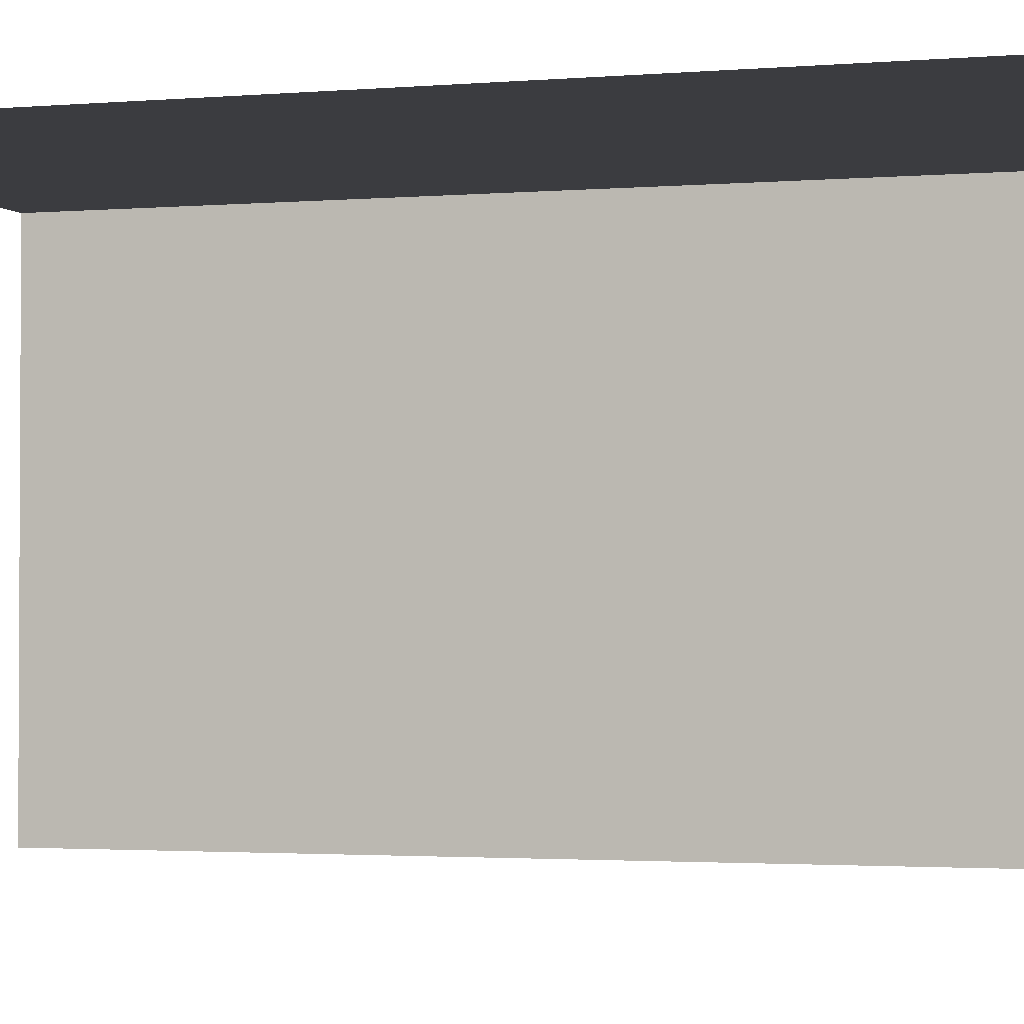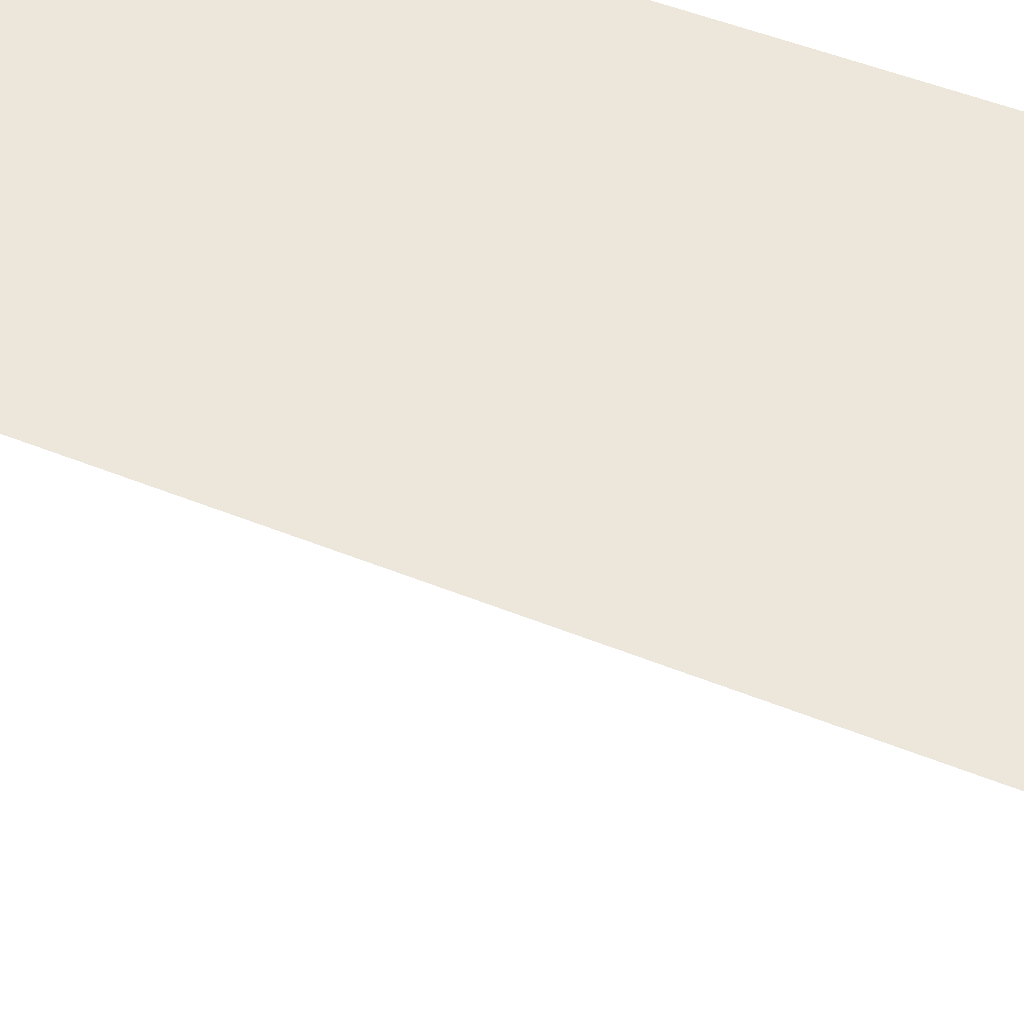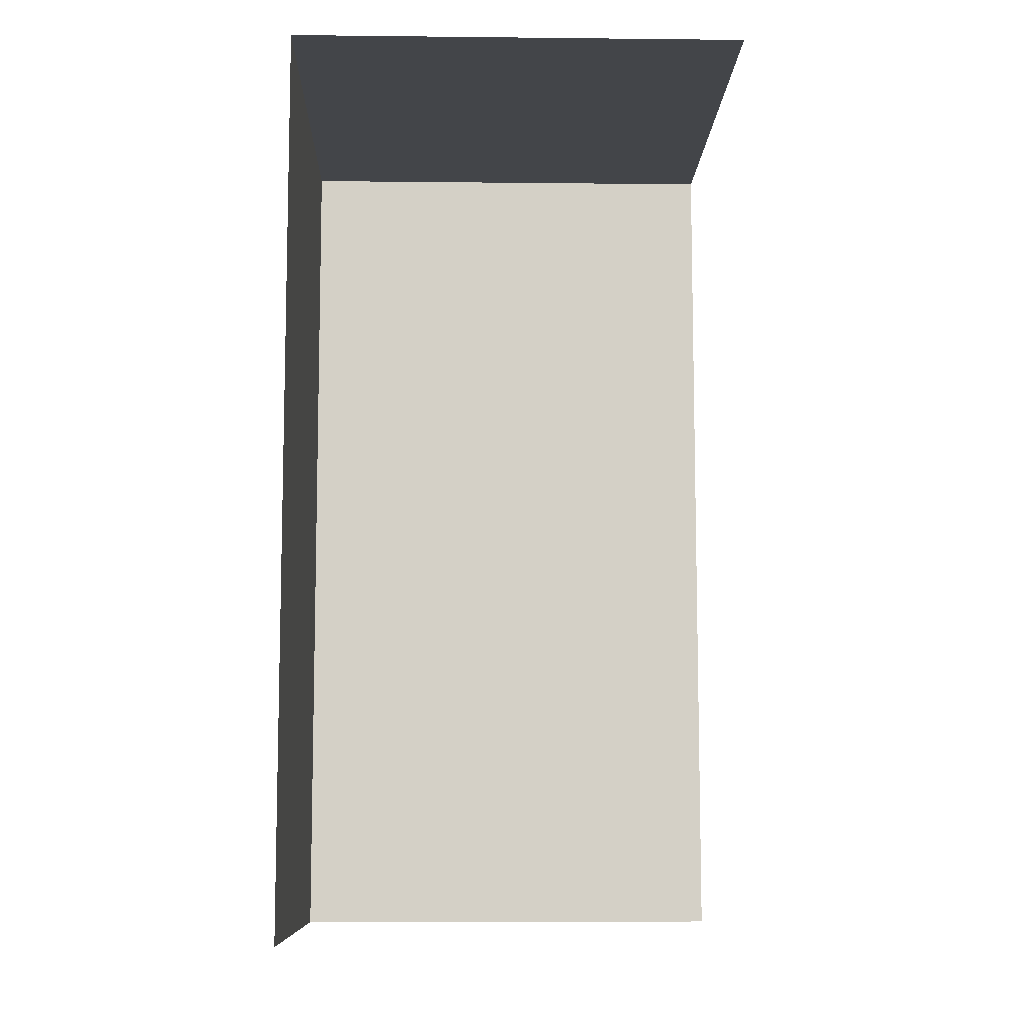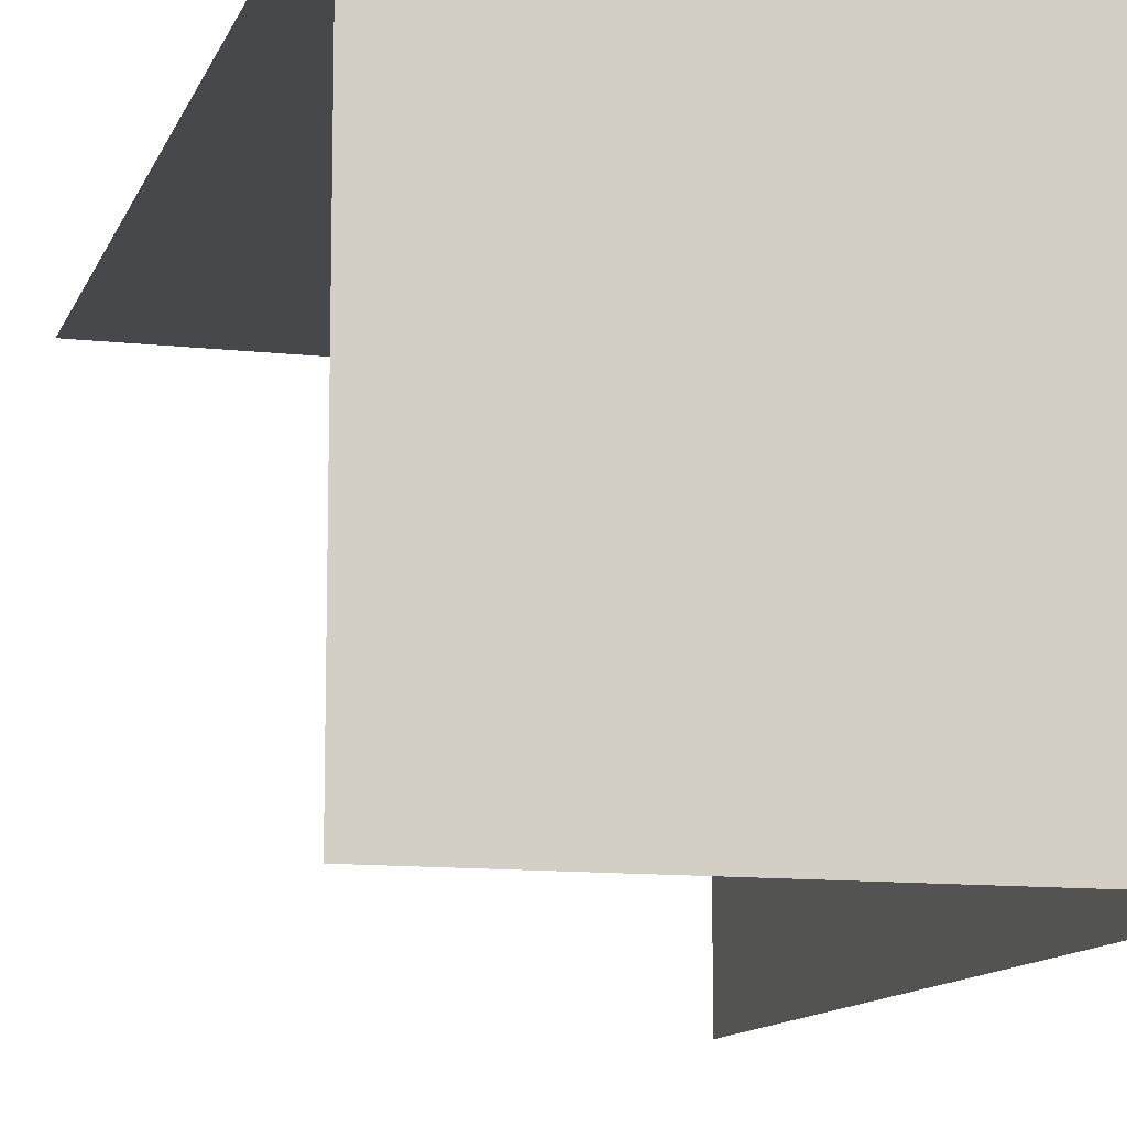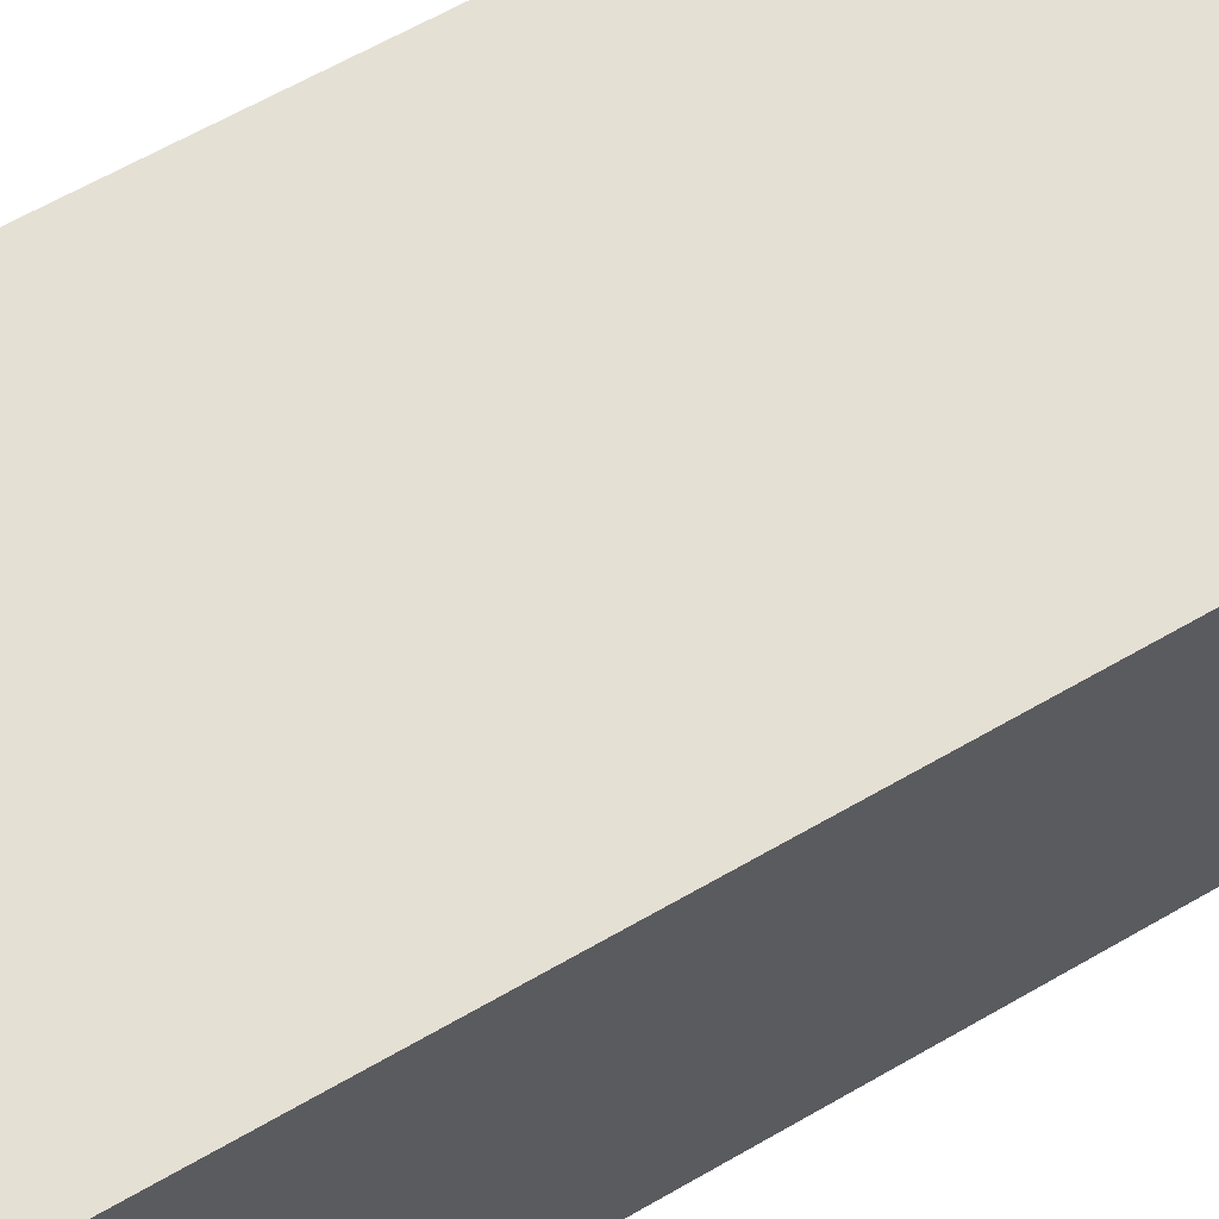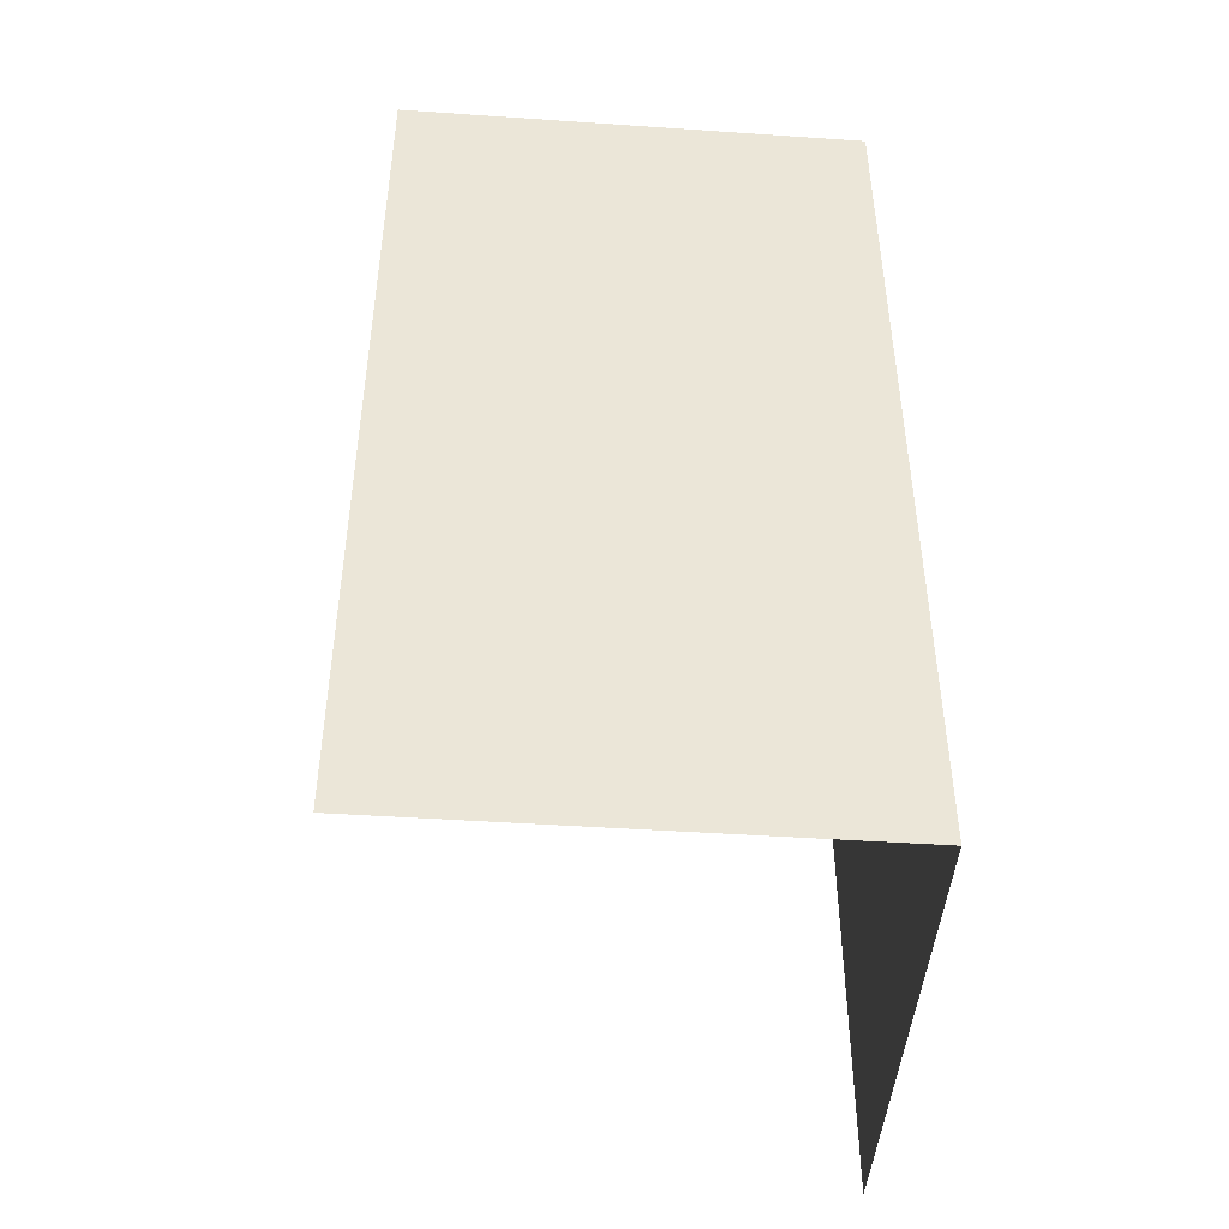
<metadata>
{"format":"obj","ext":"obj","renderer":"f3d","projection":"perspective","resolution":1024,"background":"white","views":[{"elev":-2.0,"azim":108.2,"up":"+Z"},{"elev":51.4,"azim":113.6,"up":"+Z"},{"elev":-8.9,"azim":88.4,"up":"+Y"},{"elev":-11.4,"azim":164.6,"up":"+Z"},{"elev":65.4,"azim":-119.9,"up":"+Z"},{"elev":-45.6,"azim":-94.5,"up":"+Y"}]}
</metadata>
<code>
g default
v 0 0 0
v 1 0 0
v 0 1.962 0
v 1 1.962 0
v 0 1.962 -1
v 1 1.962 -1
v 0 0 -1
g pCube17
f 1 2 4 3
f 3 4 6 5
f 7 1 3 5

</code>
